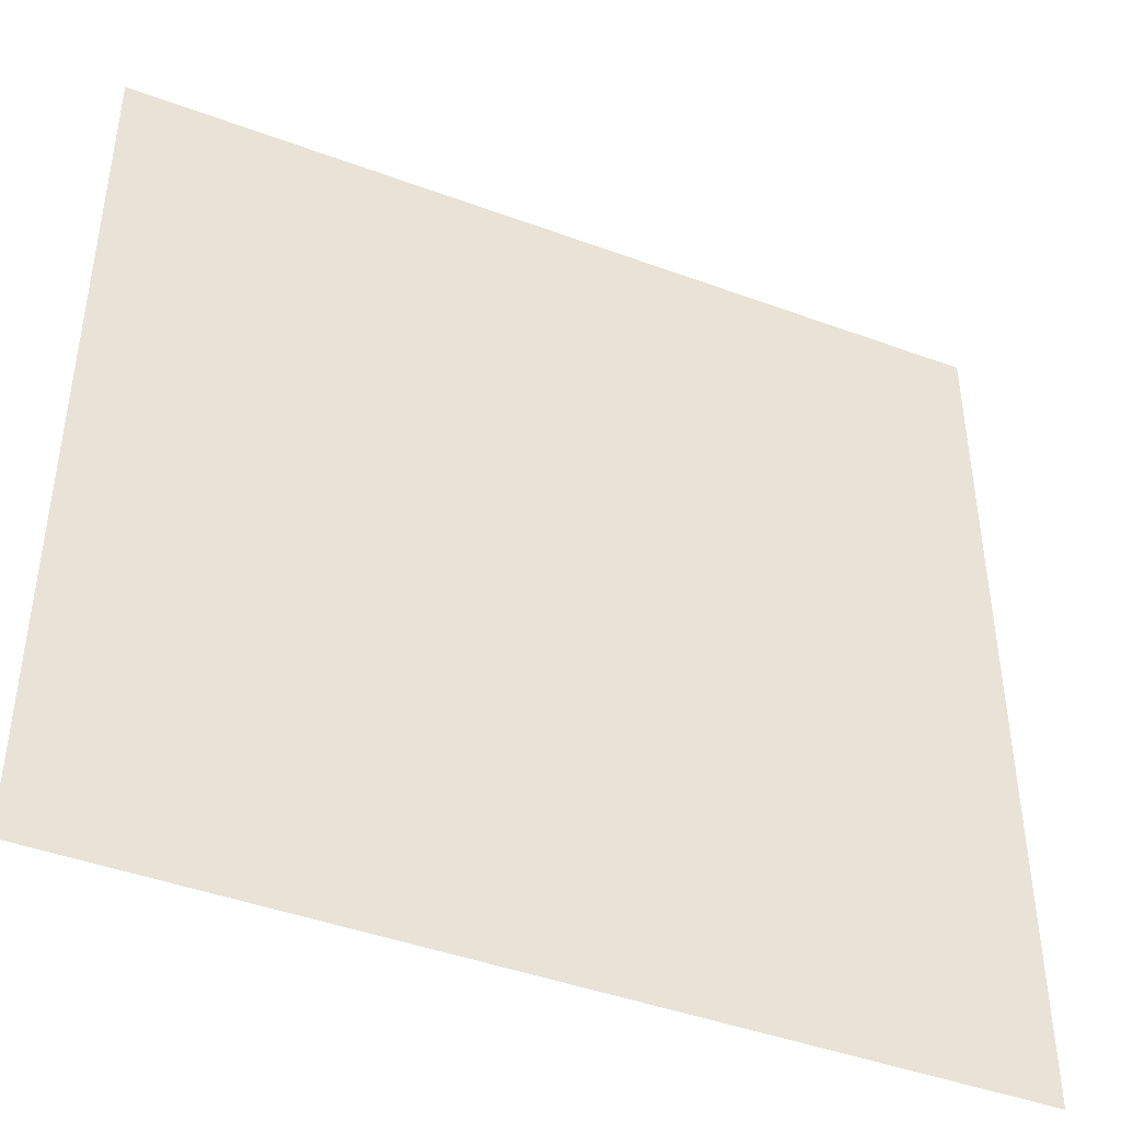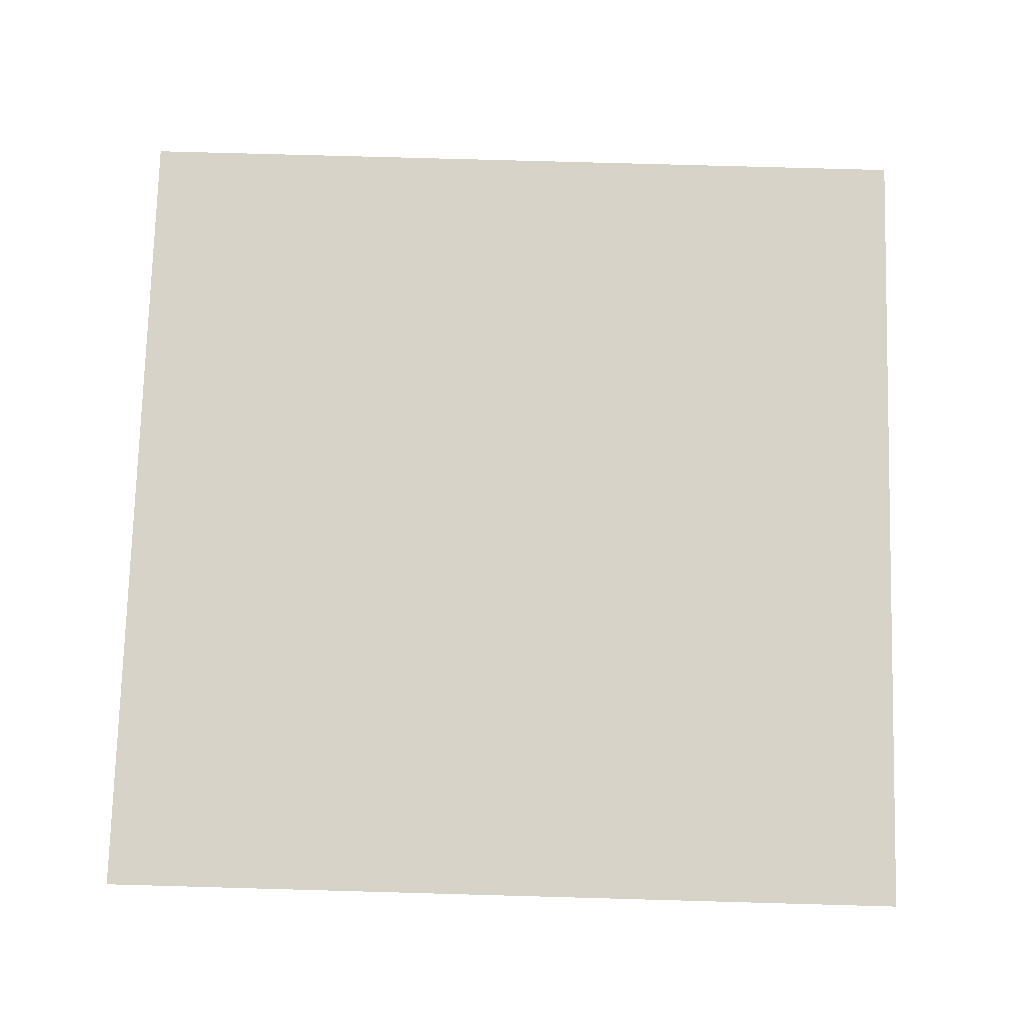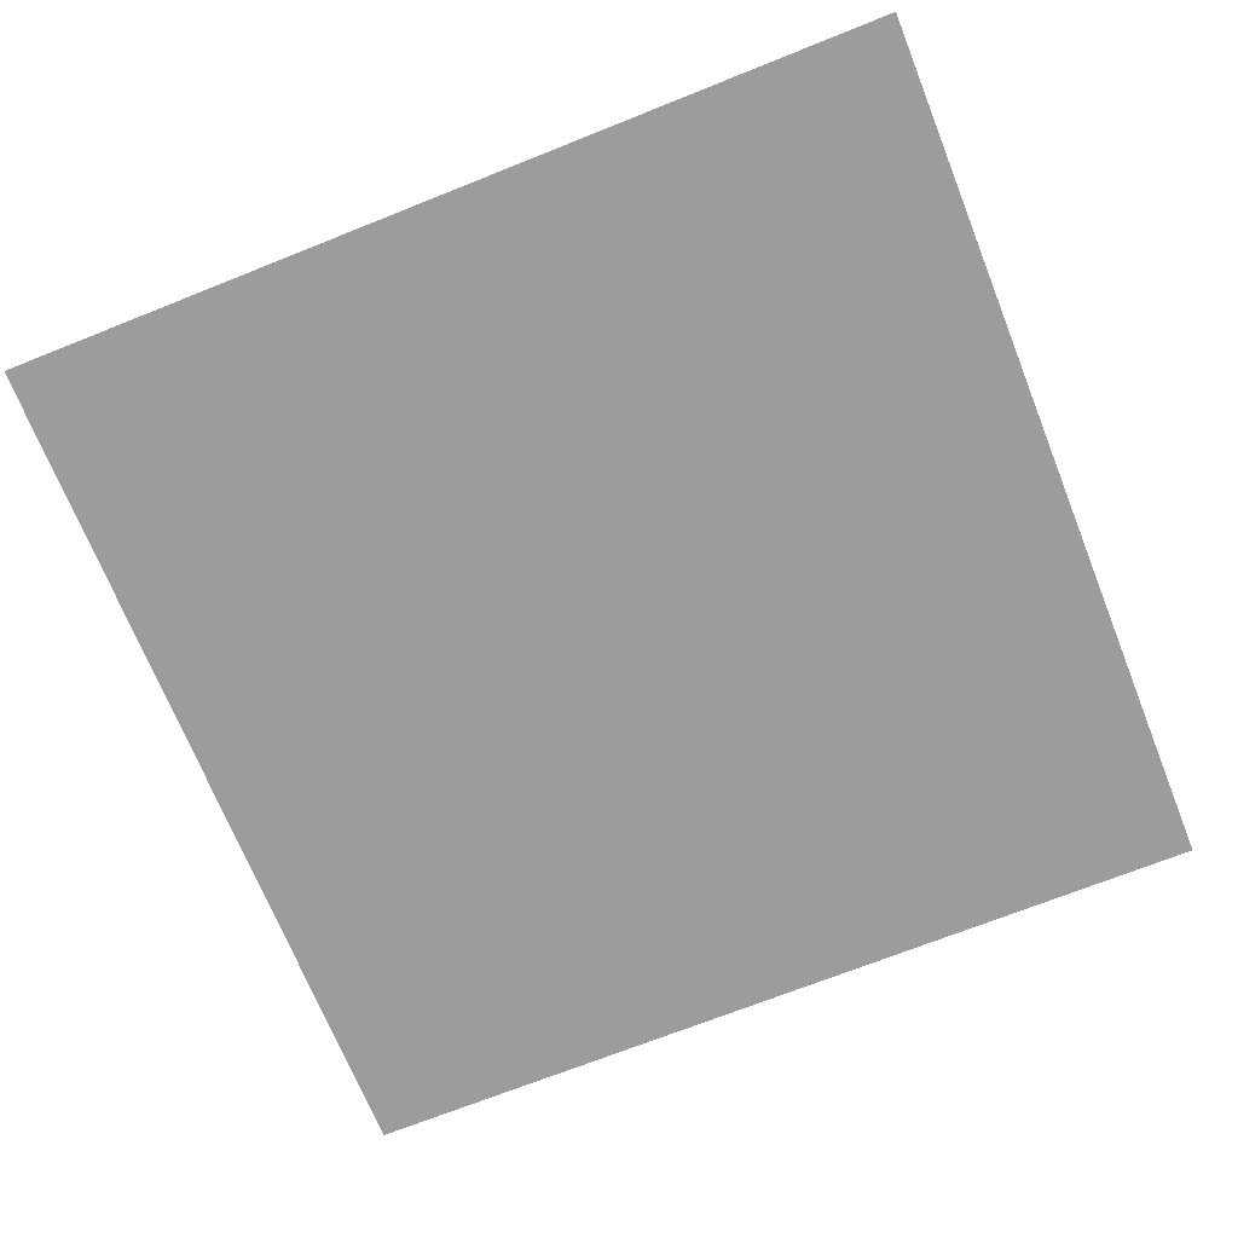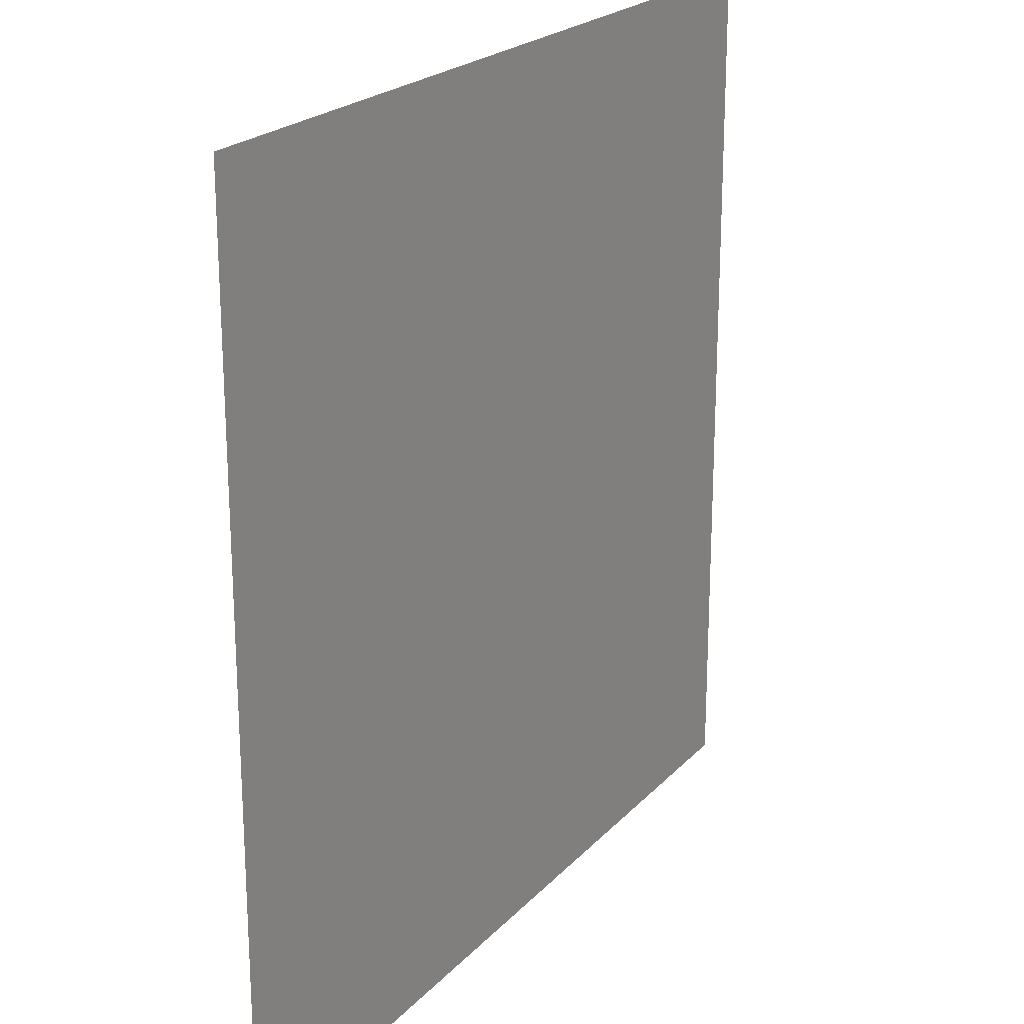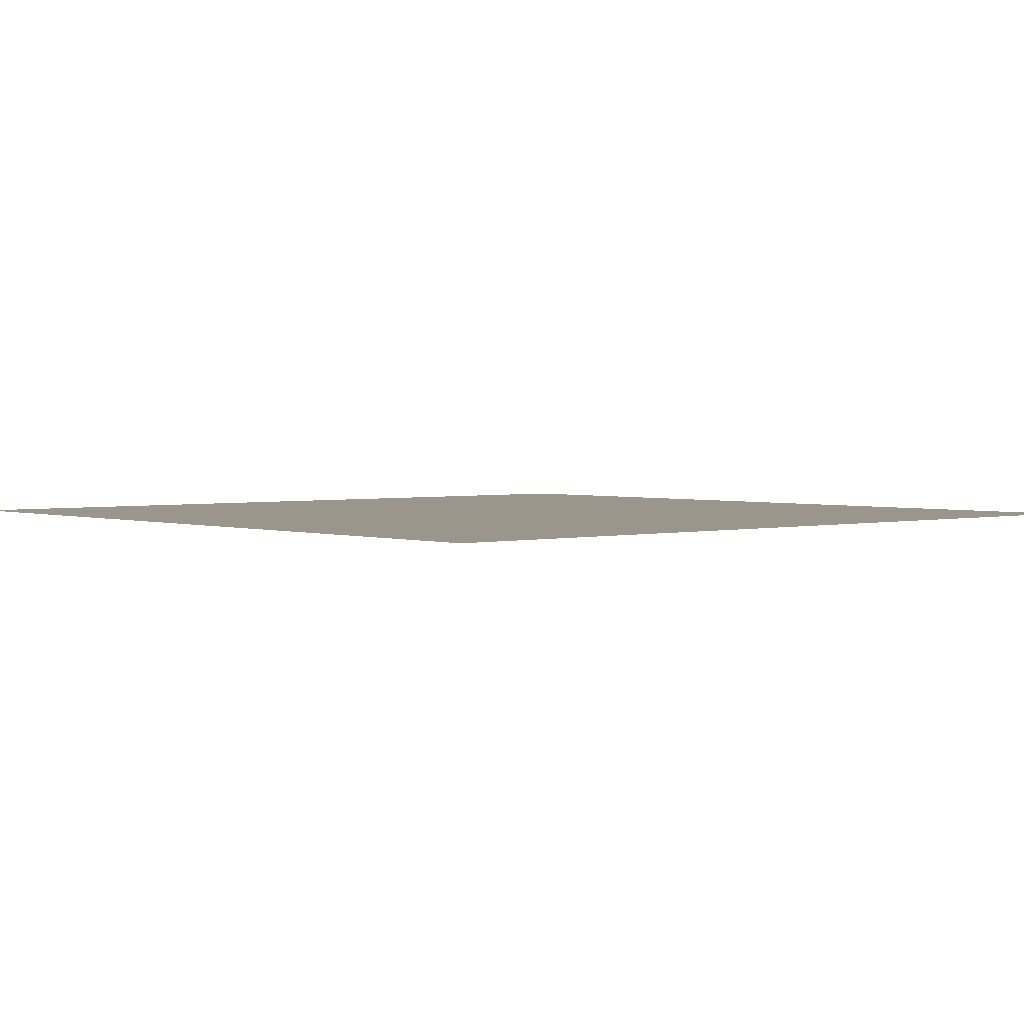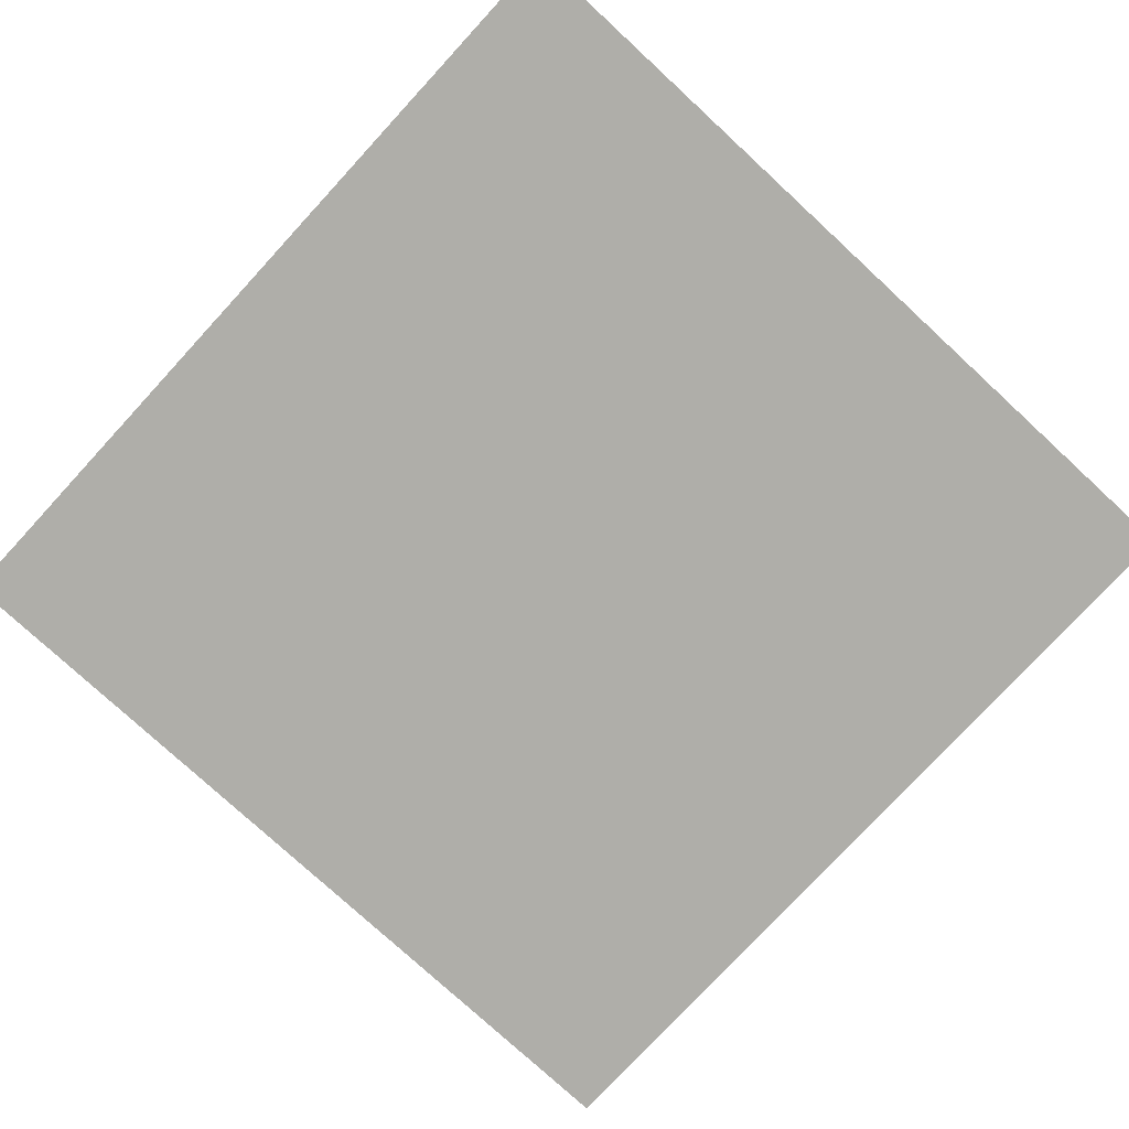
<metadata>
{"format":"obj","ext":"obj","renderer":"f3d","projection":"perspective","resolution":1024,"background":"white","views":[{"elev":-43.8,"azim":-23.5,"up":"+Y"},{"elev":76.2,"azim":-178.4,"up":"+Z"},{"elev":-70.1,"azim":-158.2,"up":"+Z"},{"elev":21.8,"azim":120.2,"up":"+Y"},{"elev":2.5,"azim":-130.9,"up":"+Z"},{"elev":-77.5,"azim":47.3,"up":"+Z"}]}
</metadata>
<code>
v -52.8 -92.8 0
v -59.2 -92.8 0
v -59.2 -86.4 0
v -52.8 -86.4 0
g WorldMap_mesh_0016
f 1 2 3 4

</code>
